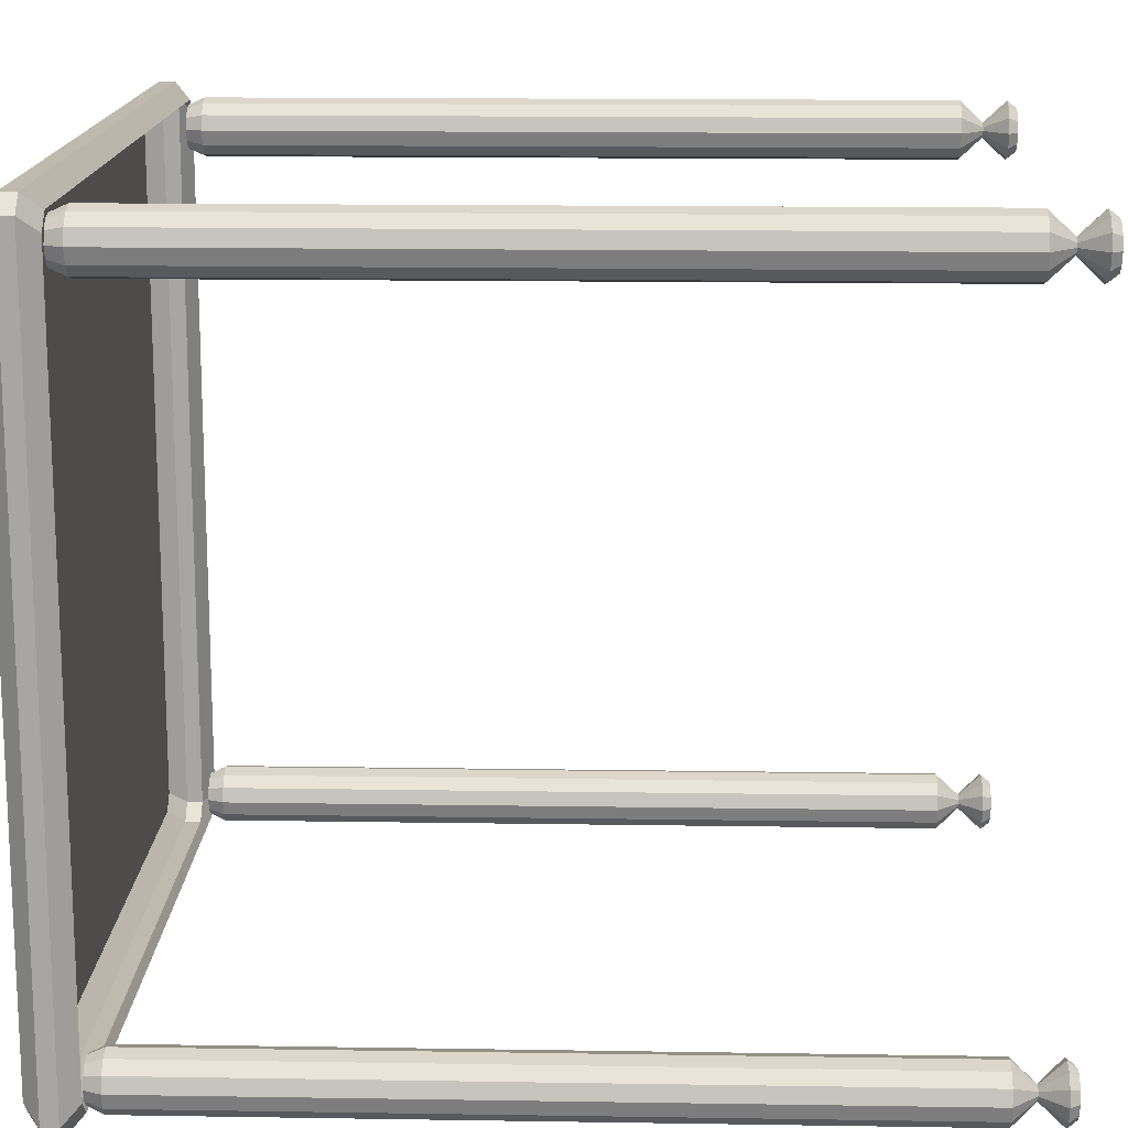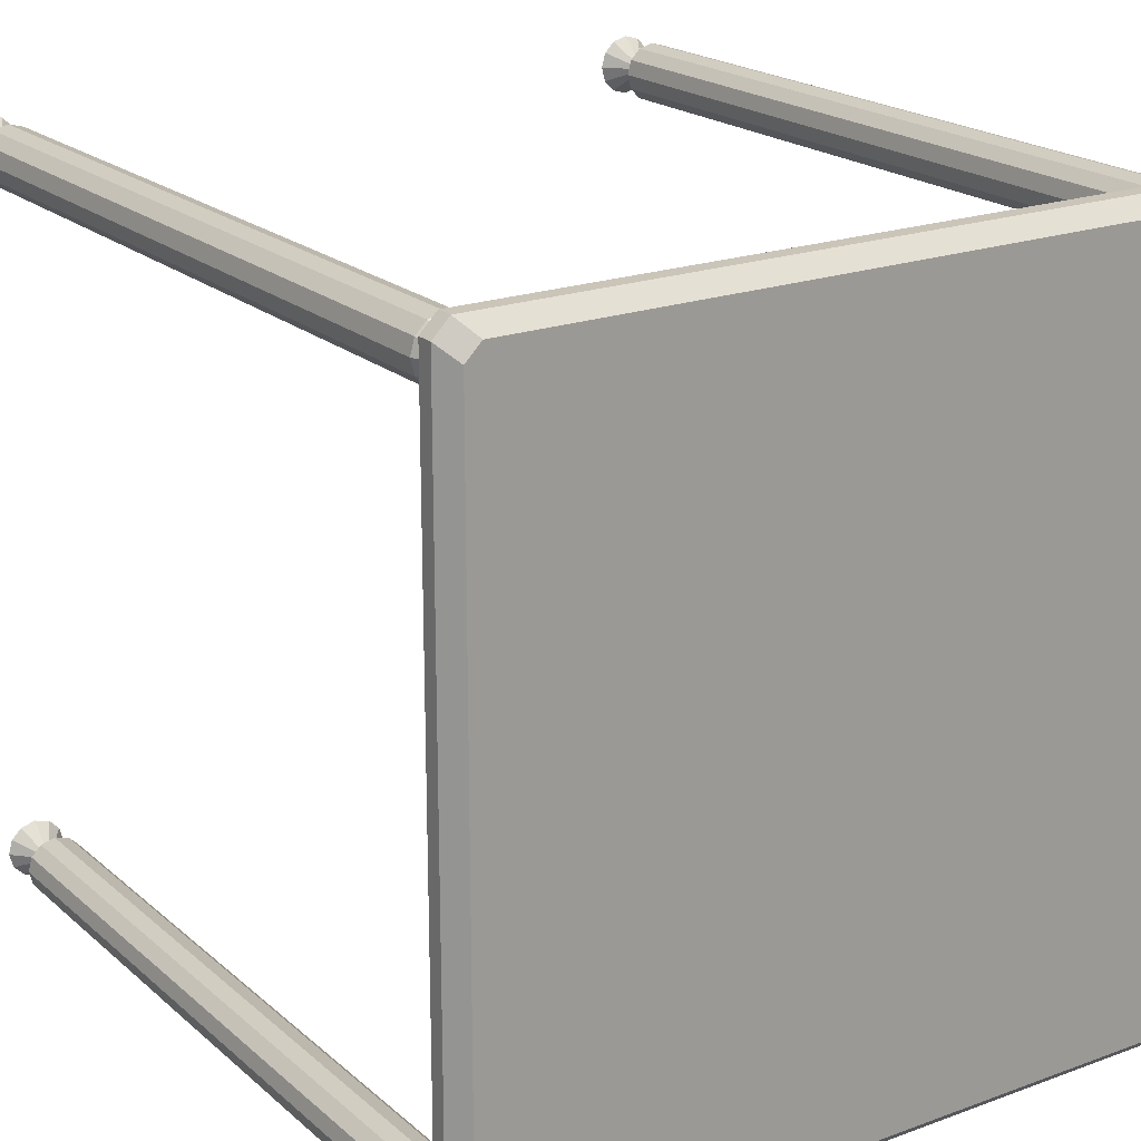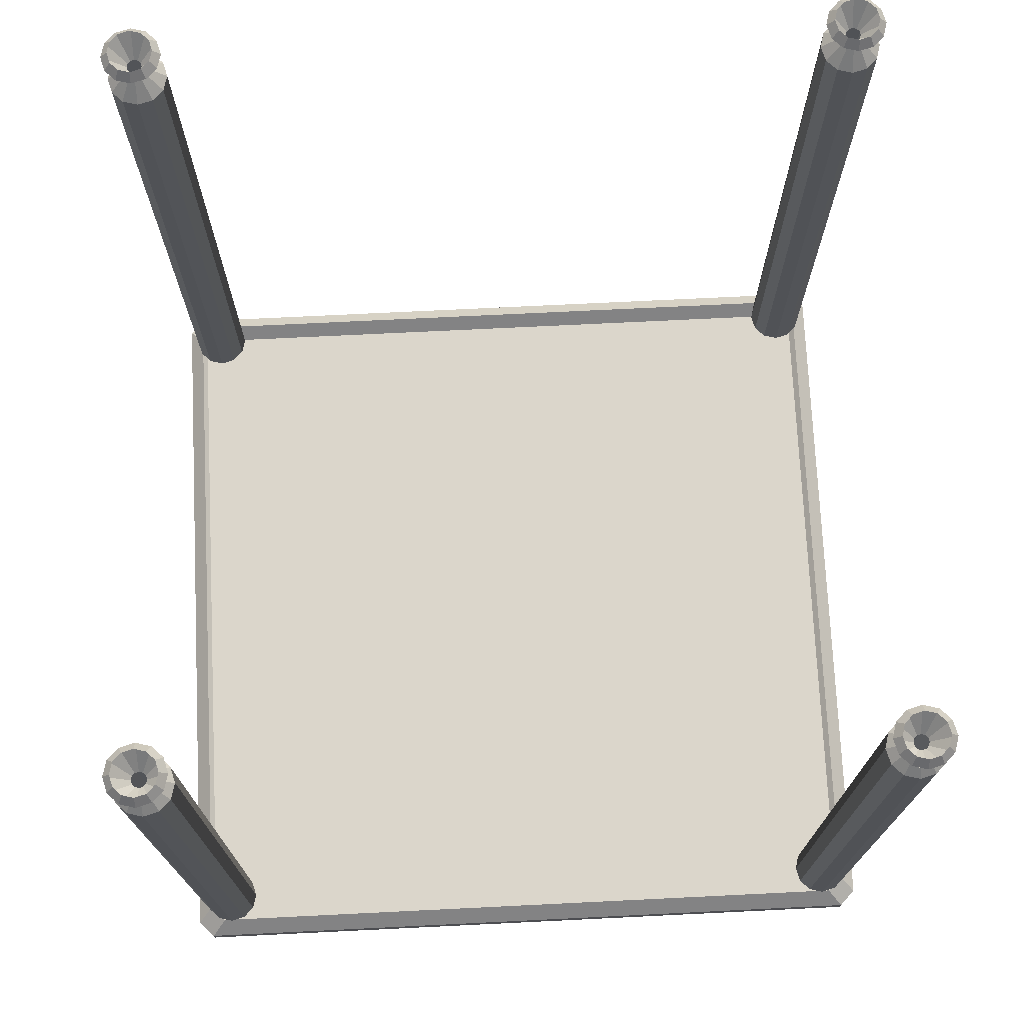
<metadata>
{"format":"obj","ext":"obj","renderer":"f3d","projection":"perspective","resolution":1024,"background":"white","views":[{"elev":15.4,"azim":-88.1,"up":"+Y"},{"elev":20.4,"azim":146.3,"up":"+Y"},{"elev":73.6,"azim":87.2,"up":"+Z"}]}
</metadata>
<code>
o m878
v -0.3953 0.4124 -0.2222
v -0.4124 0.3953 -0.2222
v -0.4124 -0.3953 -0.2222
v -0.3953 -0.4124 -0.2222
v 0.3953 -0.4124 -0.2222
v 0.4125 -0.3953 -0.2222
v 0.4125 0.3953 -0.2222
v 0.3953 0.4124 -0.2222
v -0.4121 0.4301 -0.2043
v -0.4301 0.4121 -0.2043
v -0.4301 -0.4121 -0.2043
v -0.4121 -0.4301 -0.2043
v 0.4121 -0.4301 -0.2043
v 0.4301 -0.4121 -0.2043
v 0.4301 0.4121 -0.2043
v 0.4121 0.4301 -0.2043
v -0.4121 0.4301 -0.1864
v -0.4301 0.4121 -0.1864
v -0.4301 -0.4121 -0.1864
v -0.4121 -0.4301 -0.1864
v 0.4121 -0.4301 -0.1864
v 0.4301 -0.4121 -0.1864
v 0.4301 0.4121 -0.1864
v 0.4121 0.4301 -0.1864
v -0.3953 0.4124 -0.1684
v -0.4124 0.3953 -0.1684
v -0.4124 -0.3953 -0.1684
v -0.3953 -0.4124 -0.1684
v 0.3953 -0.4124 -0.1684
v 0.4125 -0.3953 -0.1684
v 0.4125 0.3953 -0.1684
v 0.3953 0.4124 -0.1684
v 0.3842 0.3602 0.7278
v 0.3721 0.3635 0.7278
v 0.3635 0.3721 0.7278
v 0.3602 0.3843 0.7278
v 0.3635 0.3964 0.7278
v 0.3721 0.405 0.7278
v 0.3842 0.4083 0.7278
v 0.3964 0.405 0.7278
v 0.405 0.3964 0.7278
v 0.4083 0.3843 0.7278
v 0.405 0.3721 0.7278
v 0.3964 0.3635 0.7278
v 0.3842 0.3522 0.7176
v 0.3681 0.3566 0.7176
v 0.3566 0.3681 0.7176
v 0.3522 0.3843 0.7176
v 0.3566 0.4004 0.7176
v 0.3681 0.4119 0.7176
v 0.3842 0.4163 0.7176
v 0.4004 0.4119 0.7176
v 0.4119 0.4004 0.7176
v 0.4163 0.3843 0.7176
v 0.4119 0.3681 0.7176
v 0.4004 0.3566 0.7176
v 0.3842 0.3762 0.6922
v 0.3802 0.3773 0.6922
v 0.3773 0.3802 0.6922
v 0.3762 0.3843 0.6922
v 0.3773 0.3883 0.6922
v 0.3802 0.3912 0.6922
v 0.3842 0.3923 0.6922
v 0.3883 0.3912 0.6922
v 0.3912 0.3883 0.6922
v 0.3923 0.3843 0.6922
v 0.3912 0.3802 0.6922
v 0.3883 0.3773 0.6922
v 0.3842 0.3522 0.6667
v 0.3681 0.3566 0.6667
v 0.3566 0.3681 0.6667
v 0.3522 0.3843 0.6667
v 0.3566 0.4004 0.6667
v 0.3681 0.4119 0.6667
v 0.3842 0.4163 0.6667
v 0.4004 0.4119 0.6667
v 0.4119 0.4004 0.6667
v 0.4163 0.3843 0.6667
v 0.4119 0.3681 0.6667
v 0.4004 0.3566 0.6667
v 0.3842 0.3522 -0.1502
v 0.3681 0.3566 -0.1502
v 0.3566 0.3681 -0.1502
v 0.3522 0.3843 -0.1502
v 0.3566 0.4004 -0.1502
v 0.3681 0.4119 -0.1502
v 0.3842 0.4163 -0.1502
v 0.4004 0.4119 -0.1502
v 0.4119 0.4004 -0.1502
v 0.4163 0.3843 -0.1502
v 0.4119 0.3681 -0.1502
v 0.4004 0.3566 -0.1502
v 0.3842 0.3602 -0.1682
v 0.3721 0.3635 -0.1682
v 0.3635 0.3721 -0.1682
v 0.3602 0.3843 -0.1682
v 0.3635 0.3964 -0.1682
v 0.3721 0.405 -0.1682
v 0.3842 0.4083 -0.1682
v 0.3964 0.405 -0.1682
v 0.405 0.3964 -0.1682
v 0.4083 0.3843 -0.1682
v 0.405 0.3721 -0.1682
v 0.3964 0.3635 -0.1682
v -0.3842 0.3602 0.7278
v -0.3964 0.3635 0.7278
v -0.405 0.3721 0.7278
v -0.4083 0.3843 0.7278
v -0.405 0.3964 0.7278
v -0.3964 0.405 0.7278
v -0.3842 0.4083 0.7278
v -0.3721 0.405 0.7278
v -0.3635 0.3964 0.7278
v -0.3602 0.3843 0.7278
v -0.3635 0.3721 0.7278
v -0.3721 0.3635 0.7278
v -0.3842 0.3522 0.7176
v -0.4004 0.3566 0.7176
v -0.4119 0.3681 0.7176
v -0.4163 0.3843 0.7176
v -0.4119 0.4004 0.7176
v -0.4004 0.4119 0.7176
v -0.3842 0.4163 0.7176
v -0.3681 0.4119 0.7176
v -0.3566 0.4004 0.7176
v -0.3522 0.3843 0.7176
v -0.3566 0.3681 0.7176
v -0.3681 0.3566 0.7176
v -0.3842 0.3762 0.6922
v -0.3883 0.3773 0.6922
v -0.3912 0.3802 0.6922
v -0.3923 0.3843 0.6922
v -0.3912 0.3883 0.6922
v -0.3883 0.3912 0.6922
v -0.3842 0.3923 0.6922
v -0.3802 0.3912 0.6922
v -0.3773 0.3883 0.6922
v -0.3762 0.3843 0.6922
v -0.3773 0.3802 0.6922
v -0.3802 0.3773 0.6922
v -0.3842 0.3522 0.6667
v -0.4004 0.3566 0.6667
v -0.4119 0.3681 0.6667
v -0.4163 0.3843 0.6667
v -0.4119 0.4004 0.6667
v -0.4004 0.4119 0.6667
v -0.3842 0.4163 0.6667
v -0.3681 0.4119 0.6667
v -0.3566 0.4004 0.6667
v -0.3522 0.3843 0.6667
v -0.3566 0.3681 0.6667
v -0.3681 0.3566 0.6667
v -0.3842 0.3522 -0.1502
v -0.4004 0.3566 -0.1502
v -0.4119 0.3681 -0.1502
v -0.4163 0.3843 -0.1502
v -0.4119 0.4004 -0.1502
v -0.4004 0.4119 -0.1502
v -0.3842 0.4163 -0.1502
v -0.3681 0.4119 -0.1502
v -0.3566 0.4004 -0.1502
v -0.3522 0.3843 -0.1502
v -0.3566 0.3681 -0.1502
v -0.3681 0.3566 -0.1502
v -0.3842 0.3602 -0.1682
v -0.3964 0.3635 -0.1682
v -0.405 0.3721 -0.1682
v -0.4083 0.3843 -0.1682
v -0.405 0.3964 -0.1682
v -0.3964 0.405 -0.1682
v -0.3842 0.4083 -0.1682
v -0.3721 0.405 -0.1682
v -0.3635 0.3964 -0.1682
v -0.3602 0.3843 -0.1682
v -0.3635 0.3721 -0.1682
v -0.3721 0.3635 -0.1682
v -0.3842 -0.4083 0.7278
v -0.3964 -0.405 0.7278
v -0.405 -0.3964 0.7278
v -0.4083 -0.3842 0.7278
v -0.405 -0.3721 0.7278
v -0.3964 -0.3635 0.7278
v -0.3842 -0.3602 0.7278
v -0.3721 -0.3635 0.7278
v -0.3635 -0.3721 0.7278
v -0.3602 -0.3842 0.7278
v -0.3635 -0.3964 0.7278
v -0.3721 -0.405 0.7278
v -0.3842 -0.4163 0.7176
v -0.4004 -0.4119 0.7176
v -0.4119 -0.4004 0.7176
v -0.4163 -0.3842 0.7176
v -0.4119 -0.3681 0.7176
v -0.4004 -0.3566 0.7176
v -0.3842 -0.3522 0.7176
v -0.3681 -0.3566 0.7176
v -0.3566 -0.3681 0.7176
v -0.3522 -0.3842 0.7176
v -0.3566 -0.4004 0.7176
v -0.3681 -0.4119 0.7176
v -0.3842 -0.3923 0.6922
v -0.3883 -0.3912 0.6922
v -0.3912 -0.3883 0.6922
v -0.3923 -0.3842 0.6922
v -0.3912 -0.3802 0.6922
v -0.3883 -0.3773 0.6922
v -0.3842 -0.3762 0.6922
v -0.3802 -0.3773 0.6922
v -0.3773 -0.3802 0.6922
v -0.3762 -0.3842 0.6922
v -0.3773 -0.3883 0.6922
v -0.3802 -0.3912 0.6922
v -0.3842 -0.4163 0.6667
v -0.4004 -0.4119 0.6667
v -0.4119 -0.4004 0.6667
v -0.4163 -0.3842 0.6667
v -0.4119 -0.3681 0.6667
v -0.4004 -0.3566 0.6667
v -0.3842 -0.3522 0.6667
v -0.3681 -0.3566 0.6667
v -0.3566 -0.3681 0.6667
v -0.3522 -0.3842 0.6667
v -0.3566 -0.4004 0.6667
v -0.3681 -0.4119 0.6667
v -0.3842 -0.4163 -0.1502
v -0.4004 -0.4119 -0.1502
v -0.4119 -0.4004 -0.1502
v -0.4163 -0.3842 -0.1502
v -0.4119 -0.3681 -0.1502
v -0.4004 -0.3566 -0.1502
v -0.3842 -0.3522 -0.1502
v -0.3681 -0.3566 -0.1502
v -0.3566 -0.3681 -0.1502
v -0.3522 -0.3842 -0.1502
v -0.3566 -0.4004 -0.1502
v -0.3681 -0.4119 -0.1502
v -0.3842 -0.4083 -0.1682
v -0.3964 -0.405 -0.1682
v -0.405 -0.3964 -0.1682
v -0.4083 -0.3842 -0.1682
v -0.405 -0.3721 -0.1682
v -0.3964 -0.3635 -0.1682
v -0.3842 -0.3602 -0.1682
v -0.3721 -0.3635 -0.1682
v -0.3635 -0.3721 -0.1682
v -0.3602 -0.3842 -0.1682
v -0.3635 -0.3964 -0.1682
v -0.3721 -0.405 -0.1682
v 0.3842 -0.4083 0.7278
v 0.3721 -0.405 0.7278
v 0.3635 -0.3964 0.7278
v 0.3602 -0.3842 0.7278
v 0.3635 -0.3721 0.7278
v 0.3721 -0.3635 0.7278
v 0.3842 -0.3602 0.7278
v 0.3964 -0.3635 0.7278
v 0.405 -0.3721 0.7278
v 0.4083 -0.3842 0.7278
v 0.405 -0.3964 0.7278
v 0.3964 -0.405 0.7278
v 0.3842 -0.4163 0.7176
v 0.3681 -0.4119 0.7176
v 0.3566 -0.4004 0.7176
v 0.3522 -0.3842 0.7176
v 0.3566 -0.3681 0.7176
v 0.3681 -0.3566 0.7176
v 0.3842 -0.3522 0.7176
v 0.4004 -0.3566 0.7176
v 0.4119 -0.3681 0.7176
v 0.4163 -0.3842 0.7176
v 0.4119 -0.4004 0.7176
v 0.4004 -0.4119 0.7176
v 0.3842 -0.3923 0.6922
v 0.3802 -0.3912 0.6922
v 0.3773 -0.3883 0.6922
v 0.3762 -0.3842 0.6922
v 0.3773 -0.3802 0.6922
v 0.3802 -0.3773 0.6922
v 0.3842 -0.3762 0.6922
v 0.3883 -0.3773 0.6922
v 0.3912 -0.3802 0.6922
v 0.3923 -0.3842 0.6922
v 0.3912 -0.3883 0.6922
v 0.3883 -0.3912 0.6922
v 0.3842 -0.4163 0.6667
v 0.3681 -0.4119 0.6667
v 0.3566 -0.4004 0.6667
v 0.3522 -0.3842 0.6667
v 0.3566 -0.3681 0.6667
v 0.3681 -0.3566 0.6667
v 0.3842 -0.3522 0.6667
v 0.4004 -0.3566 0.6667
v 0.4119 -0.3681 0.6667
v 0.4163 -0.3842 0.6667
v 0.4119 -0.4004 0.6667
v 0.4004 -0.4119 0.6667
v 0.3842 -0.4163 -0.1502
v 0.3681 -0.4119 -0.1502
v 0.3566 -0.4004 -0.1502
v 0.3522 -0.3842 -0.1502
v 0.3566 -0.3681 -0.1502
v 0.3681 -0.3566 -0.1502
v 0.3842 -0.3522 -0.1502
v 0.4004 -0.3566 -0.1502
v 0.4119 -0.3681 -0.1502
v 0.4163 -0.3842 -0.1502
v 0.4119 -0.4004 -0.1502
v 0.4004 -0.4119 -0.1502
v 0.3842 -0.4083 -0.1682
v 0.3721 -0.405 -0.1682
v 0.3635 -0.3964 -0.1682
v 0.3602 -0.3842 -0.1682
v 0.3635 -0.3721 -0.1682
v 0.3721 -0.3635 -0.1682
v 0.3842 -0.3602 -0.1682
v 0.3964 -0.3635 -0.1682
v 0.405 -0.3721 -0.1682
v 0.4083 -0.3842 -0.1682
v 0.405 -0.3964 -0.1682
v 0.3964 -0.405 -0.1682
f 1 8 7
f 1 7 6
f 1 6 5
f 1 5 4
f 1 4 3
f 1 3 2
f 1 2 10
f 1 10 9
f 2 3 11
f 2 11 10
f 3 4 12
f 3 12 11
f 4 5 13
f 4 13 12
f 5 6 14
f 5 14 13
f 6 7 15
f 6 15 14
f 7 8 16
f 7 16 15
f 8 1 9
f 8 9 16
f 9 10 18
f 9 18 17
f 10 11 19
f 10 19 18
f 11 12 20
f 11 20 19
f 12 13 21
f 12 21 20
f 13 14 22
f 13 22 21
f 14 15 23
f 14 23 22
f 15 16 24
f 15 24 23
f 16 9 17
f 16 17 24
f 17 18 26
f 17 26 25
f 18 19 27
f 18 27 26
f 19 20 28
f 19 28 27
f 20 21 29
f 20 29 28
f 21 22 30
f 21 30 29
f 22 23 31
f 22 31 30
f 23 24 32
f 23 32 31
f 24 17 25
f 24 25 32
f 33 34 46
f 33 46 45
f 34 35 47
f 34 47 46
f 35 36 48
f 35 48 47
f 36 37 49
f 36 49 48
f 37 38 50
f 37 50 49
f 38 39 51
f 38 51 50
f 39 40 52
f 39 52 51
f 40 41 53
f 40 53 52
f 41 42 54
f 41 54 53
f 42 43 55
f 42 55 54
f 43 44 56
f 43 56 55
f 44 33 45
f 44 45 56
f 45 46 58
f 45 58 57
f 46 47 59
f 46 59 58
f 47 48 60
f 47 60 59
f 48 49 61
f 48 61 60
f 49 50 62
f 49 62 61
f 50 51 63
f 50 63 62
f 51 52 64
f 51 64 63
f 52 53 65
f 52 65 64
f 53 54 66
f 53 66 65
f 54 55 67
f 54 67 66
f 55 56 68
f 55 68 67
f 56 45 57
f 56 57 68
f 57 58 70
f 57 70 69
f 58 59 71
f 58 71 70
f 59 60 72
f 59 72 71
f 60 61 73
f 60 73 72
f 61 62 74
f 61 74 73
f 62 63 75
f 62 75 74
f 63 64 76
f 63 76 75
f 64 65 77
f 64 77 76
f 65 66 78
f 65 78 77
f 66 67 79
f 66 79 78
f 67 68 80
f 67 80 79
f 68 57 69
f 68 69 80
f 69 70 82
f 69 82 81
f 70 71 83
f 70 83 82
f 71 72 84
f 71 84 83
f 72 73 85
f 72 85 84
f 73 74 86
f 73 86 85
f 74 75 87
f 74 87 86
f 75 76 88
f 75 88 87
f 76 77 89
f 76 89 88
f 77 78 90
f 77 90 89
f 78 79 91
f 78 91 90
f 79 80 92
f 79 92 91
f 80 69 81
f 80 81 92
f 81 82 94
f 81 94 93
f 82 83 95
f 82 95 94
f 83 84 96
f 83 96 95
f 84 85 97
f 84 97 96
f 85 86 98
f 85 98 97
f 86 87 99
f 86 99 98
f 87 88 100
f 87 100 99
f 88 89 101
f 88 101 100
f 89 90 102
f 89 102 101
f 90 91 103
f 90 103 102
f 91 92 104
f 91 104 103
f 92 81 93
f 92 93 104
f 105 106 118
f 105 118 117
f 106 107 119
f 106 119 118
f 107 108 120
f 107 120 119
f 108 109 121
f 108 121 120
f 109 110 122
f 109 122 121
f 110 111 123
f 110 123 122
f 111 112 124
f 111 124 123
f 112 113 125
f 112 125 124
f 113 114 126
f 113 126 125
f 114 115 127
f 114 127 126
f 115 116 128
f 115 128 127
f 116 105 117
f 116 117 128
f 117 118 130
f 117 130 129
f 118 119 131
f 118 131 130
f 119 120 132
f 119 132 131
f 120 121 133
f 120 133 132
f 121 122 134
f 121 134 133
f 122 123 135
f 122 135 134
f 123 124 136
f 123 136 135
f 124 125 137
f 124 137 136
f 125 126 138
f 125 138 137
f 126 127 139
f 126 139 138
f 127 128 140
f 127 140 139
f 128 117 129
f 128 129 140
f 129 130 142
f 129 142 141
f 130 131 143
f 130 143 142
f 131 132 144
f 131 144 143
f 132 133 145
f 132 145 144
f 133 134 146
f 133 146 145
f 134 135 147
f 134 147 146
f 135 136 148
f 135 148 147
f 136 137 149
f 136 149 148
f 137 138 150
f 137 150 149
f 138 139 151
f 138 151 150
f 139 140 152
f 139 152 151
f 140 129 141
f 140 141 152
f 141 142 154
f 141 154 153
f 142 143 155
f 142 155 154
f 143 144 156
f 143 156 155
f 144 145 157
f 144 157 156
f 145 146 158
f 145 158 157
f 146 147 159
f 146 159 158
f 147 148 160
f 147 160 159
f 148 149 161
f 148 161 160
f 149 150 162
f 149 162 161
f 150 151 163
f 150 163 162
f 151 152 164
f 151 164 163
f 152 141 153
f 152 153 164
f 153 154 166
f 153 166 165
f 154 155 167
f 154 167 166
f 155 156 168
f 155 168 167
f 156 157 169
f 156 169 168
f 157 158 170
f 157 170 169
f 158 159 171
f 158 171 170
f 159 160 172
f 159 172 171
f 160 161 173
f 160 173 172
f 161 162 174
f 161 174 173
f 162 163 175
f 162 175 174
f 163 164 176
f 163 176 175
f 164 153 165
f 164 165 176
f 177 178 190
f 177 190 189
f 178 179 191
f 178 191 190
f 179 180 192
f 179 192 191
f 180 181 193
f 180 193 192
f 181 182 194
f 181 194 193
f 182 183 195
f 182 195 194
f 183 184 196
f 183 196 195
f 184 185 197
f 184 197 196
f 185 186 198
f 185 198 197
f 186 187 199
f 186 199 198
f 187 188 200
f 187 200 199
f 188 177 189
f 188 189 200
f 189 190 202
f 189 202 201
f 190 191 203
f 190 203 202
f 191 192 204
f 191 204 203
f 192 193 205
f 192 205 204
f 193 194 206
f 193 206 205
f 194 195 207
f 194 207 206
f 195 196 208
f 195 208 207
f 196 197 209
f 196 209 208
f 197 198 210
f 197 210 209
f 198 199 211
f 198 211 210
f 199 200 212
f 199 212 211
f 200 189 201
f 200 201 212
f 201 202 214
f 201 214 213
f 202 203 215
f 202 215 214
f 203 204 216
f 203 216 215
f 204 205 217
f 204 217 216
f 205 206 218
f 205 218 217
f 206 207 219
f 206 219 218
f 207 208 220
f 207 220 219
f 208 209 221
f 208 221 220
f 209 210 222
f 209 222 221
f 210 211 223
f 210 223 222
f 211 212 224
f 211 224 223
f 212 201 213
f 212 213 224
f 213 214 226
f 213 226 225
f 214 215 227
f 214 227 226
f 215 216 228
f 215 228 227
f 216 217 229
f 216 229 228
f 217 218 230
f 217 230 229
f 218 219 231
f 218 231 230
f 219 220 232
f 219 232 231
f 220 221 233
f 220 233 232
f 221 222 234
f 221 234 233
f 222 223 235
f 222 235 234
f 223 224 236
f 223 236 235
f 224 213 225
f 224 225 236
f 225 226 238
f 225 238 237
f 226 227 239
f 226 239 238
f 227 228 240
f 227 240 239
f 228 229 241
f 228 241 240
f 229 230 242
f 229 242 241
f 230 231 243
f 230 243 242
f 231 232 244
f 231 244 243
f 232 233 245
f 232 245 244
f 233 234 246
f 233 246 245
f 234 235 247
f 234 247 246
f 235 236 248
f 235 248 247
f 236 225 237
f 236 237 248
f 249 250 262
f 249 262 261
f 250 251 263
f 250 263 262
f 251 252 264
f 251 264 263
f 252 253 265
f 252 265 264
f 253 254 266
f 253 266 265
f 254 255 267
f 254 267 266
f 255 256 268
f 255 268 267
f 256 257 269
f 256 269 268
f 257 258 270
f 257 270 269
f 258 259 271
f 258 271 270
f 259 260 272
f 259 272 271
f 260 249 261
f 260 261 272
f 261 262 274
f 261 274 273
f 262 263 275
f 262 275 274
f 263 264 276
f 263 276 275
f 264 265 277
f 264 277 276
f 265 266 278
f 265 278 277
f 266 267 279
f 266 279 278
f 267 268 280
f 267 280 279
f 268 269 281
f 268 281 280
f 269 270 282
f 269 282 281
f 270 271 283
f 270 283 282
f 271 272 284
f 271 284 283
f 272 261 273
f 272 273 284
f 273 274 286
f 273 286 285
f 274 275 287
f 274 287 286
f 275 276 288
f 275 288 287
f 276 277 289
f 276 289 288
f 277 278 290
f 277 290 289
f 278 279 291
f 278 291 290
f 279 280 292
f 279 292 291
f 280 281 293
f 280 293 292
f 281 282 294
f 281 294 293
f 282 283 295
f 282 295 294
f 283 284 296
f 283 296 295
f 284 273 285
f 284 285 296
f 285 286 298
f 285 298 297
f 286 287 299
f 286 299 298
f 287 288 300
f 287 300 299
f 288 289 301
f 288 301 300
f 289 290 302
f 289 302 301
f 290 291 303
f 290 303 302
f 291 292 304
f 291 304 303
f 292 293 305
f 292 305 304
f 293 294 306
f 293 306 305
f 294 295 307
f 294 307 306
f 295 296 308
f 295 308 307
f 296 285 297
f 296 297 308
f 297 298 310
f 297 310 309
f 298 299 311
f 298 311 310
f 299 300 312
f 299 312 311
f 300 301 313
f 300 313 312
f 301 302 314
f 301 314 313
f 302 303 315
f 302 315 314
f 303 304 316
f 303 316 315
f 304 305 317
f 304 317 316
f 305 306 318
f 305 318 317
f 306 307 319
f 306 319 318
f 307 308 320
f 307 320 319
f 308 297 309
f 308 309 320

</code>
